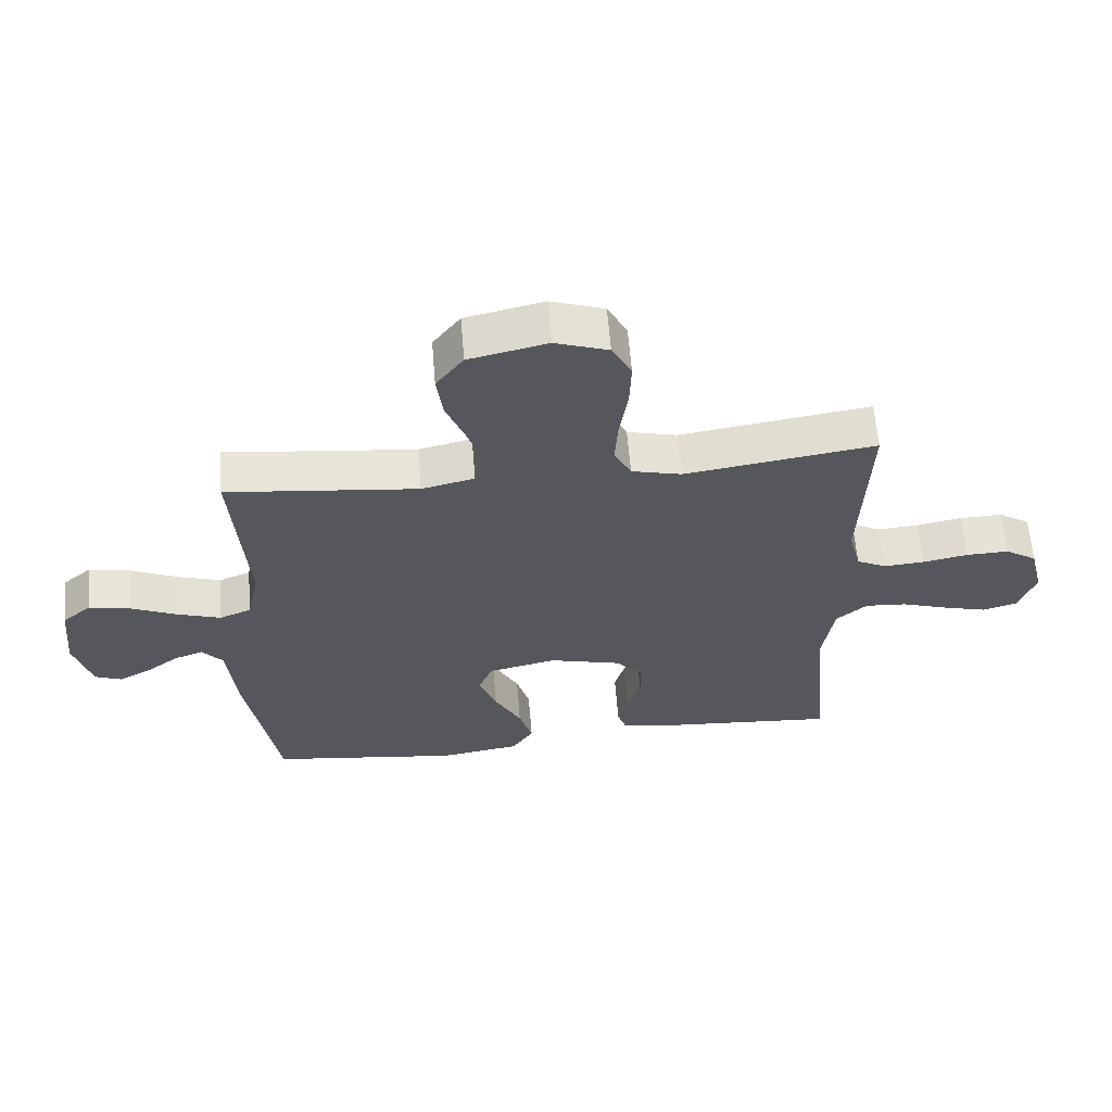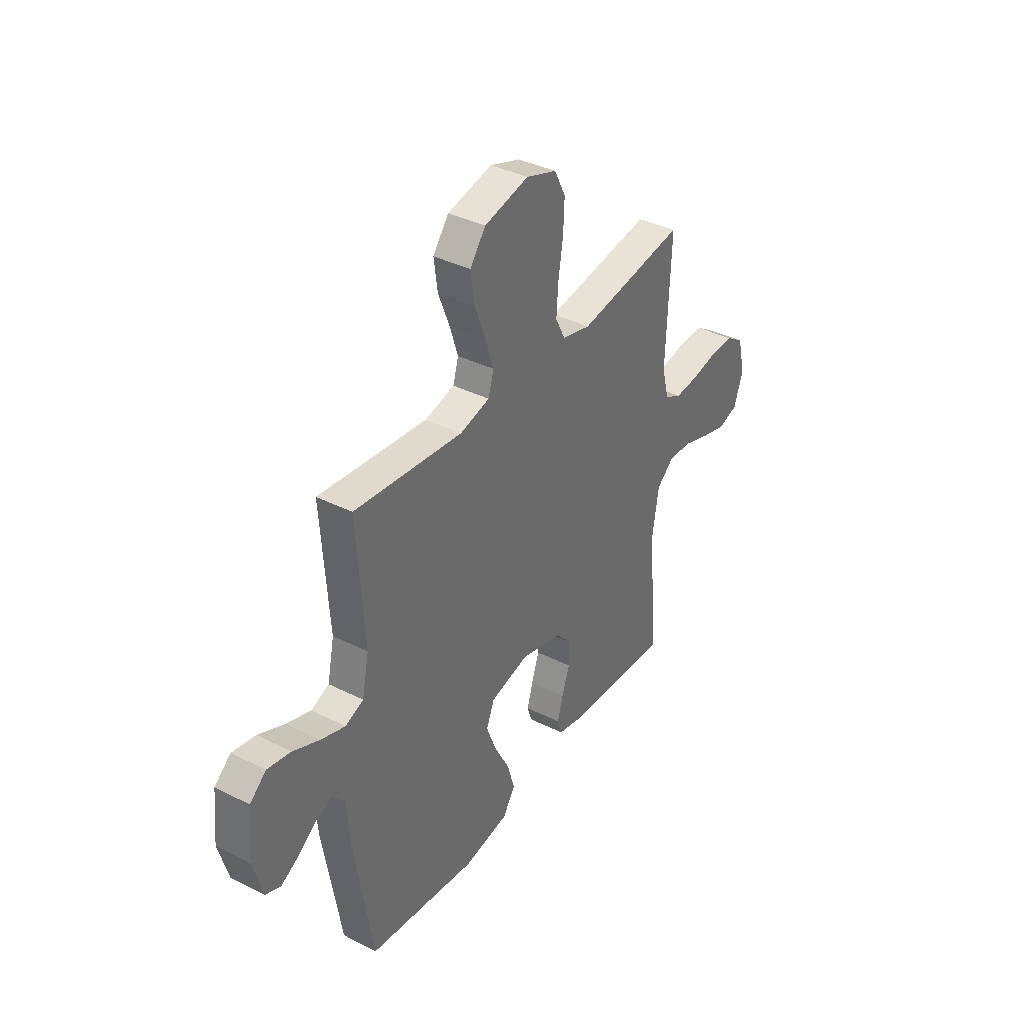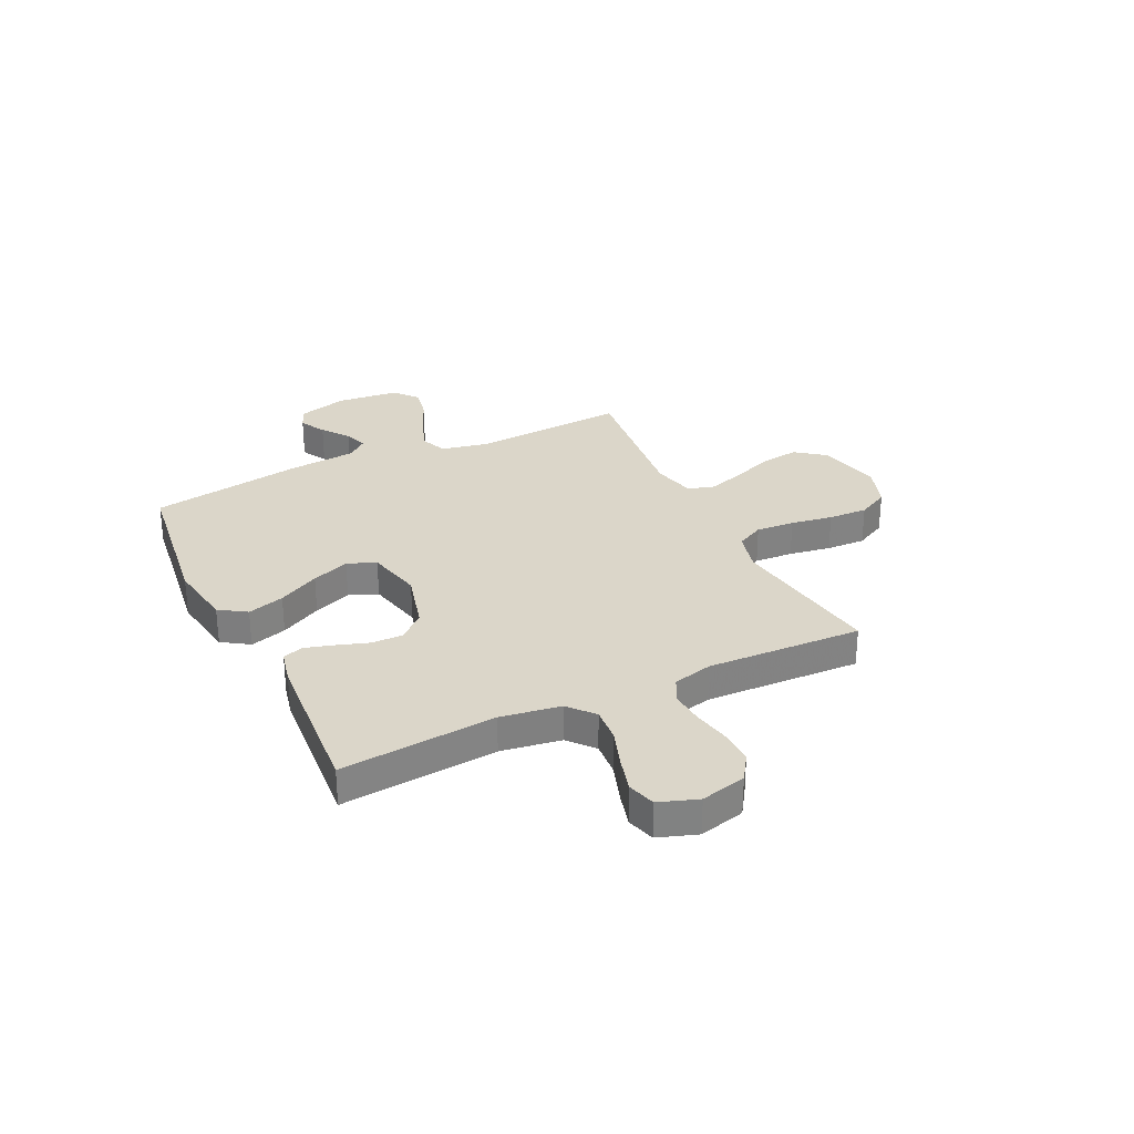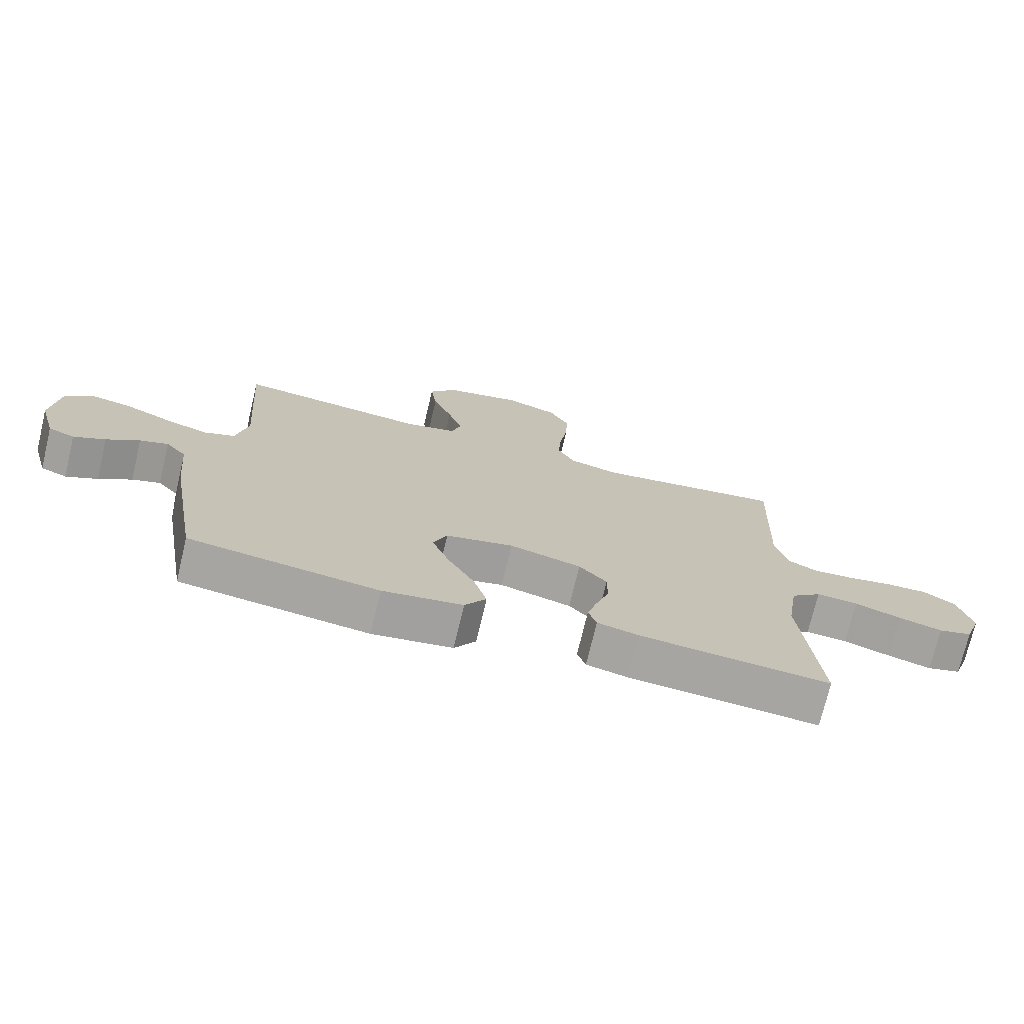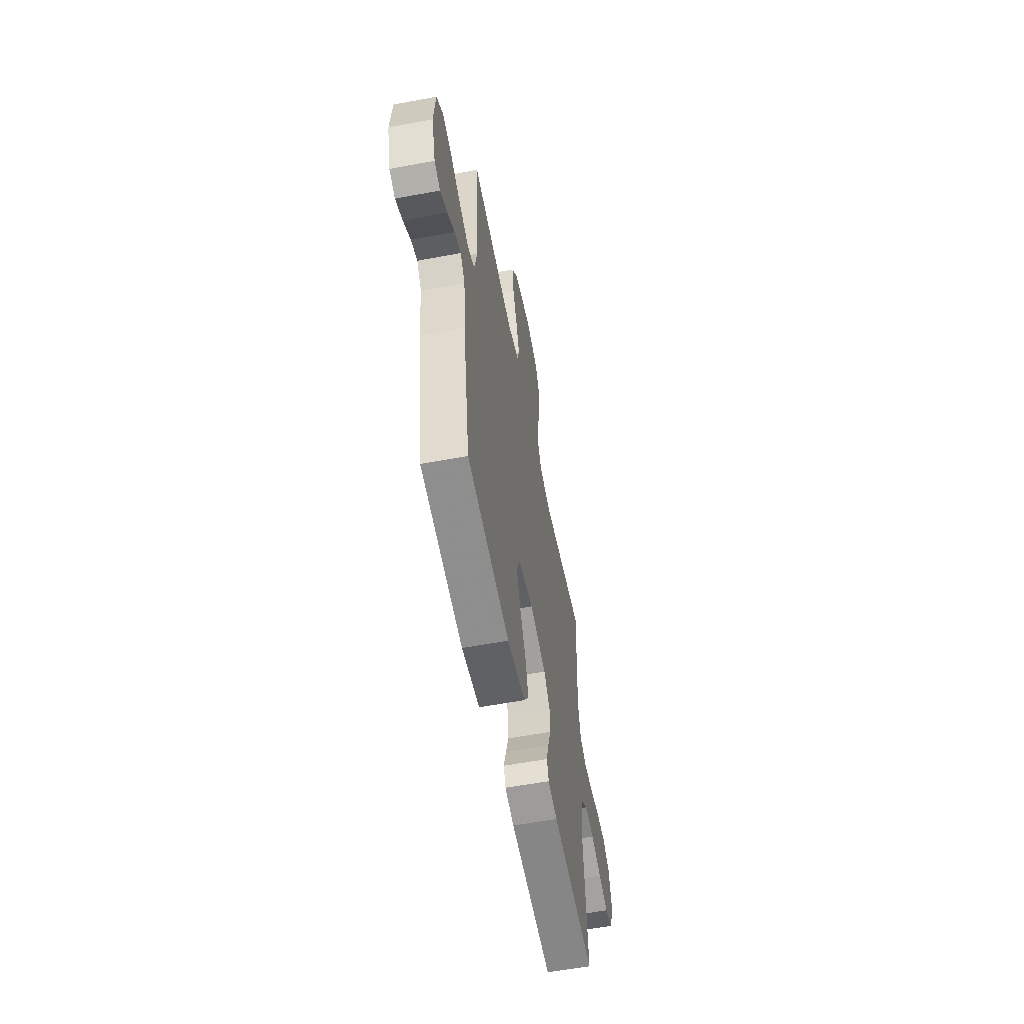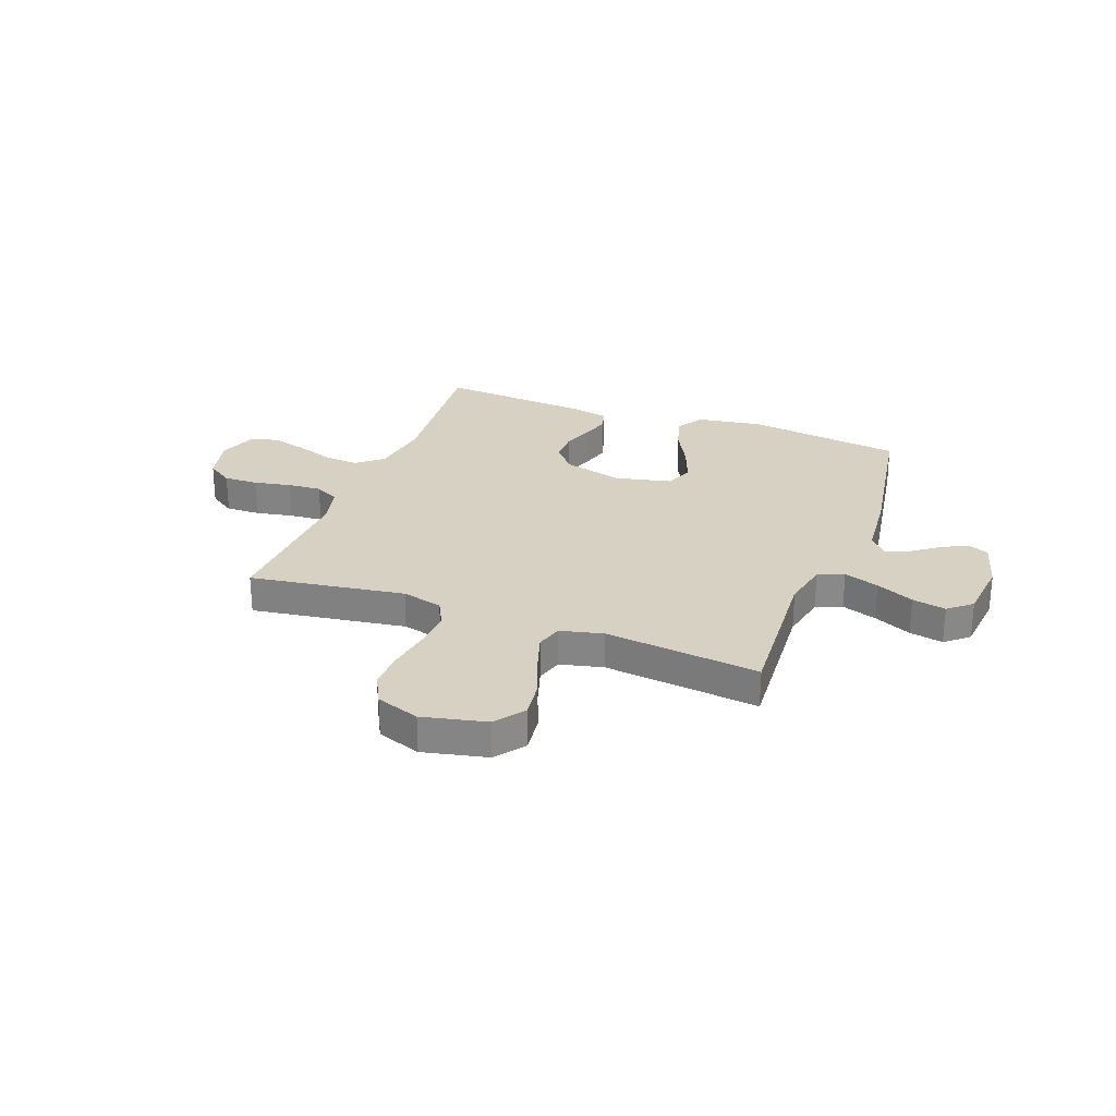
<metadata>
{"format":"obj","ext":"obj","renderer":"f3d","projection":"perspective","resolution":1024,"background":"white","views":[{"elev":61.8,"azim":175.3,"up":"+Z"},{"elev":37.7,"azim":122.7,"up":"+Z"},{"elev":29.8,"azim":-115.7,"up":"+Y"},{"elev":-73.6,"azim":166.6,"up":"+Z"},{"elev":-57.8,"azim":101.0,"up":"+Z"},{"elev":27.1,"azim":20.7,"up":"+Y"}]}
</metadata>
<code>
v -0.5 0.07 0.5
v -0.2 0.07 0.455
v -0.121 0.07 0.475
v -0.094 0.07 0.528
v -0.099 0.07 0.602
v -0.112 0.07 0.683
v -0.115 0.07 0.759
v -0.084 0.07 0.819
v 0 0.07 0.848
v 0.123 0.07 0.82
v 0.166 0.07 0.763
v 0.156 0.07 0.689
v 0.125 0.07 0.61
v 0.102 0.07 0.538
v 0.117 0.07 0.487
v 0.2 0.07 0.467
v 0.5 0.07 0.5
v 0.479 0.07 0.2
v 0.498 0.07 0.109
v 0.548 0.07 0.089
v 0.616 0.07 0.112
v 0.689 0.07 0.145
v 0.754 0.07 0.158
v 0.799 0.07 0.12
v 0.811 0.07 0
v 0.784 0.07 -0.097
v 0.742 0.07 -0.114
v 0.692 0.07 -0.087
v 0.64 0.07 -0.048
v 0.595 0.07 -0.032
v 0.562 0.07 -0.071
v 0.55 0.07 -0.2
v 0.5 0.07 -0.5
v 0.2 0.07 -0.54
v 0.073 0.07 -0.52
v 0.039 0.07 -0.468
v 0.06 0.07 -0.397
v 0.102 0.07 -0.318
v 0.13 0.07 -0.245
v 0.108 0.07 -0.19
v 0 0.07 -0.165
v -0.114 0.07 -0.195
v -0.158 0.07 -0.244
v -0.158 0.07 -0.304
v -0.137 0.07 -0.367
v -0.121 0.07 -0.422
v -0.134 0.07 -0.462
v -0.2 0.07 -0.477
v -0.5 0.07 -0.5
v -0.473 0.07 -0.2
v -0.491 0.07 -0.084
v -0.54 0.07 -0.042
v -0.606 0.07 -0.047
v -0.68 0.07 -0.072
v -0.749 0.07 -0.091
v -0.803 0.07 -0.075
v -0.829 0.07 0
v -0.807 0.07 0.088
v -0.757 0.07 0.121
v -0.69 0.07 0.119
v -0.619 0.07 0.105
v -0.554 0.07 0.1
v -0.507 0.07 0.124
v -0.488 0.07 0.2
v -0.5 0 0.5
v -0.2 0 0.455
v -0.121 0 0.475
v -0.094 0 0.528
v -0.099 0 0.602
v -0.112 0 0.683
v -0.115 0 0.759
v -0.084 0 0.819
v 0 0 0.848
v 0.123 0 0.82
v 0.166 0 0.763
v 0.156 0 0.689
v 0.125 0 0.61
v 0.102 0 0.538
v 0.117 0 0.487
v 0.2 0 0.467
v 0.5 0 0.5
v 0.479 0 0.2
v 0.498 0 0.109
v 0.548 0 0.089
v 0.616 0 0.112
v 0.689 0 0.145
v 0.754 0 0.158
v 0.799 0 0.12
v 0.811 0 0
v 0.784 0 -0.097
v 0.742 0 -0.114
v 0.692 0 -0.087
v 0.64 0 -0.048
v 0.595 0 -0.032
v 0.562 0 -0.071
v 0.55 0 -0.2
v 0.5 0 -0.5
v 0.2 0 -0.54
v 0.073 0 -0.52
v 0.039 0 -0.468
v 0.06 0 -0.397
v 0.102 0 -0.318
v 0.13 0 -0.245
v 0.108 0 -0.19
v 0 0 -0.165
v -0.114 0 -0.195
v -0.158 0 -0.244
v -0.158 0 -0.304
v -0.137 0 -0.367
v -0.121 0 -0.422
v -0.134 0 -0.462
v -0.2 0 -0.477
v -0.5 0 -0.5
v -0.473 0 -0.2
v -0.491 0 -0.084
v -0.54 0 -0.042
v -0.606 0 -0.047
v -0.68 0 -0.072
v -0.749 0 -0.091
v -0.803 0 -0.075
v -0.829 0 0
v -0.807 0 0.088
v -0.757 0 0.121
v -0.69 0 0.119
v -0.619 0 0.105
v -0.554 0 0.1
v -0.507 0 0.124
v -0.488 0 0.2
f 59 60 61
f 58 59 61
f 57 58 61
f 56 57 61
f 55 56 61
f 54 55 61
f 53 54 61
f 52 53 61 62
f 51 52 62 63
f 48 49 50
f 47 48 50
f 46 47 50
f 45 46 50
f 44 45 50
f 51 63 64
f 50 51 64
f 44 50 64
f 43 44 64
f 36 37 38
f 35 36 38
f 34 35 38
f 33 34 38
f 32 33 38
f 31 32 38
f 30 31 38 39
f 27 28 29
f 26 27 29
f 25 26 29
f 24 25 29
f 23 24 29
f 22 23 29
f 21 22 29
f 20 21 29 30
f 30 39 40
f 20 30 40
f 19 20 40
f 16 17 18
f 19 40 41
f 18 19 41
f 16 18 41
f 15 16 41
f 11 12 13
f 10 11 13
f 9 10 13
f 8 9 13
f 7 8 13
f 6 7 13
f 5 6 13
f 4 5 13 14
f 64 1 2
f 43 64 2
f 42 43 2
f 15 41 42
f 14 15 42
f 4 14 42
f 3 4 42
f 2 3 42
f 125 124 123
f 125 123 122
f 125 122 121
f 125 121 120
f 125 120 119
f 125 119 118
f 125 118 117
f 126 125 117 116
f 127 126 116 115
f 114 113 112
f 114 112 111
f 114 111 110
f 114 110 109
f 114 109 108
f 128 127 115
f 128 115 114
f 128 114 108
f 128 108 107
f 102 101 100
f 102 100 99
f 102 99 98
f 102 98 97
f 102 97 96
f 102 96 95
f 103 102 95 94
f 93 92 91
f 93 91 90
f 93 90 89
f 93 89 88
f 93 88 87
f 93 87 86
f 93 86 85
f 94 93 85 84
f 104 103 94
f 104 94 84
f 104 84 83
f 82 81 80
f 105 104 83
f 105 83 82
f 105 82 80
f 105 80 79
f 77 76 75
f 77 75 74
f 77 74 73
f 77 73 72
f 77 72 71
f 77 71 70
f 77 70 69
f 78 77 69 68
f 66 65 128
f 66 128 107
f 66 107 106
f 106 105 79
f 106 79 78
f 106 78 68
f 106 68 67
f 106 67 66
f 1 65 66 2
f 2 66 67 3
f 3 67 68 4
f 4 68 69 5
f 5 69 70 6
f 6 70 71 7
f 7 71 72 8
f 8 72 73 9
f 9 73 74 10
f 10 74 75 11
f 11 75 76 12
f 12 76 77 13
f 13 77 78 14
f 14 78 79 15
f 15 79 80 16
f 16 80 81 17
f 17 81 82 18
f 18 82 83 19
f 19 83 84 20
f 20 84 85 21
f 21 85 86 22
f 22 86 87 23
f 23 87 88 24
f 24 88 89 25
f 25 89 90 26
f 26 90 91 27
f 27 91 92 28
f 28 92 93 29
f 29 93 94 30
f 30 94 95 31
f 31 95 96 32
f 32 96 97 33
f 33 97 98 34
f 34 98 99 35
f 35 99 100 36
f 36 100 101 37
f 37 101 102 38
f 38 102 103 39
f 39 103 104 40
f 40 104 105 41
f 41 105 106 42
f 42 106 107 43
f 43 107 108 44
f 44 108 109 45
f 45 109 110 46
f 46 110 111 47
f 47 111 112 48
f 48 112 113 49
f 49 113 114 50
f 50 114 115 51
f 51 115 116 52
f 52 116 117 53
f 53 117 118 54
f 54 118 119 55
f 55 119 120 56
f 56 120 121 57
f 57 121 122 58
f 58 122 123 59
f 59 123 124 60
f 60 124 125 61
f 61 125 126 62
f 62 126 127 63
f 63 127 128 64
f 64 128 65 1

</code>
